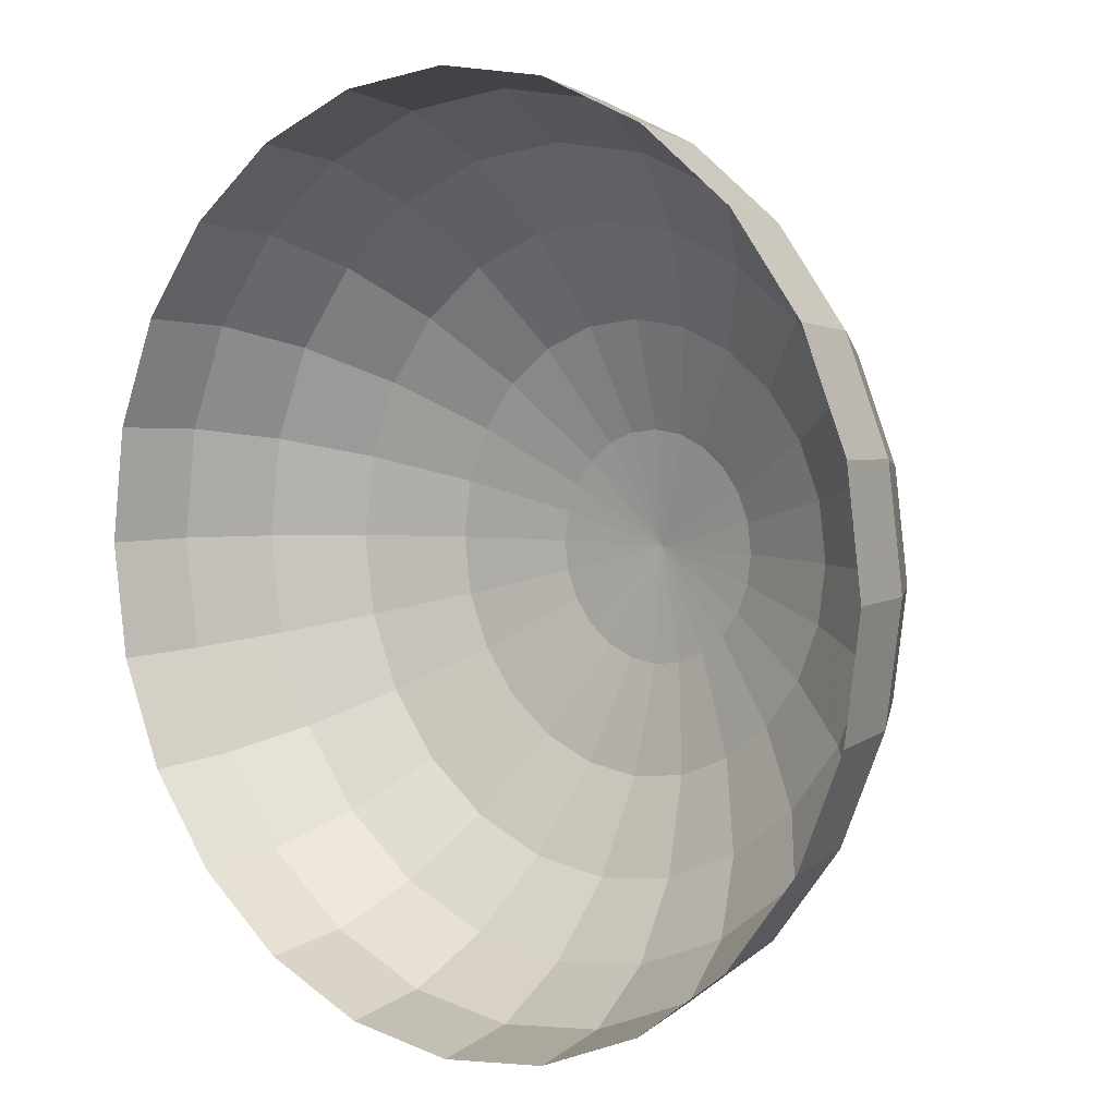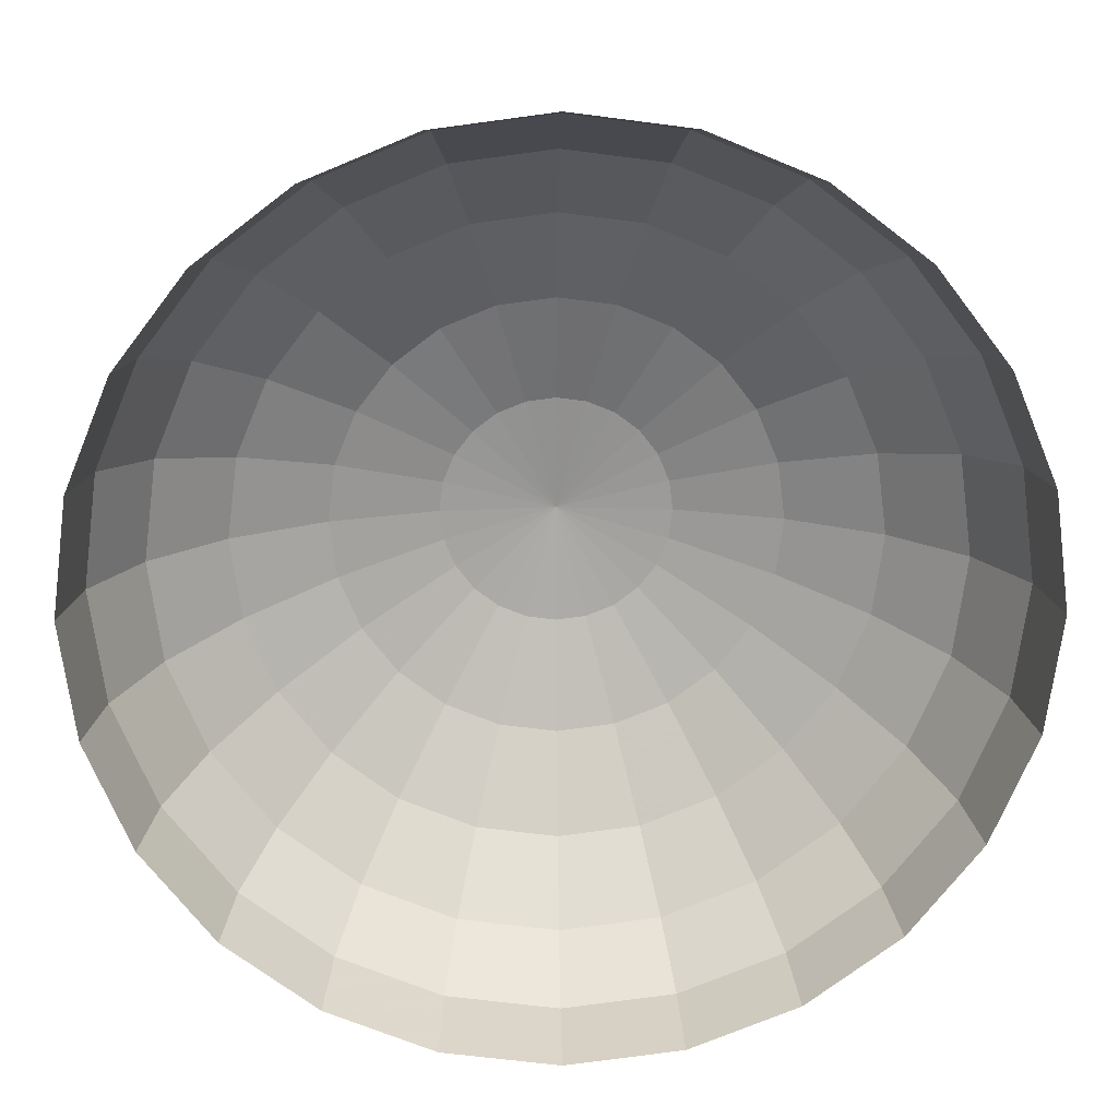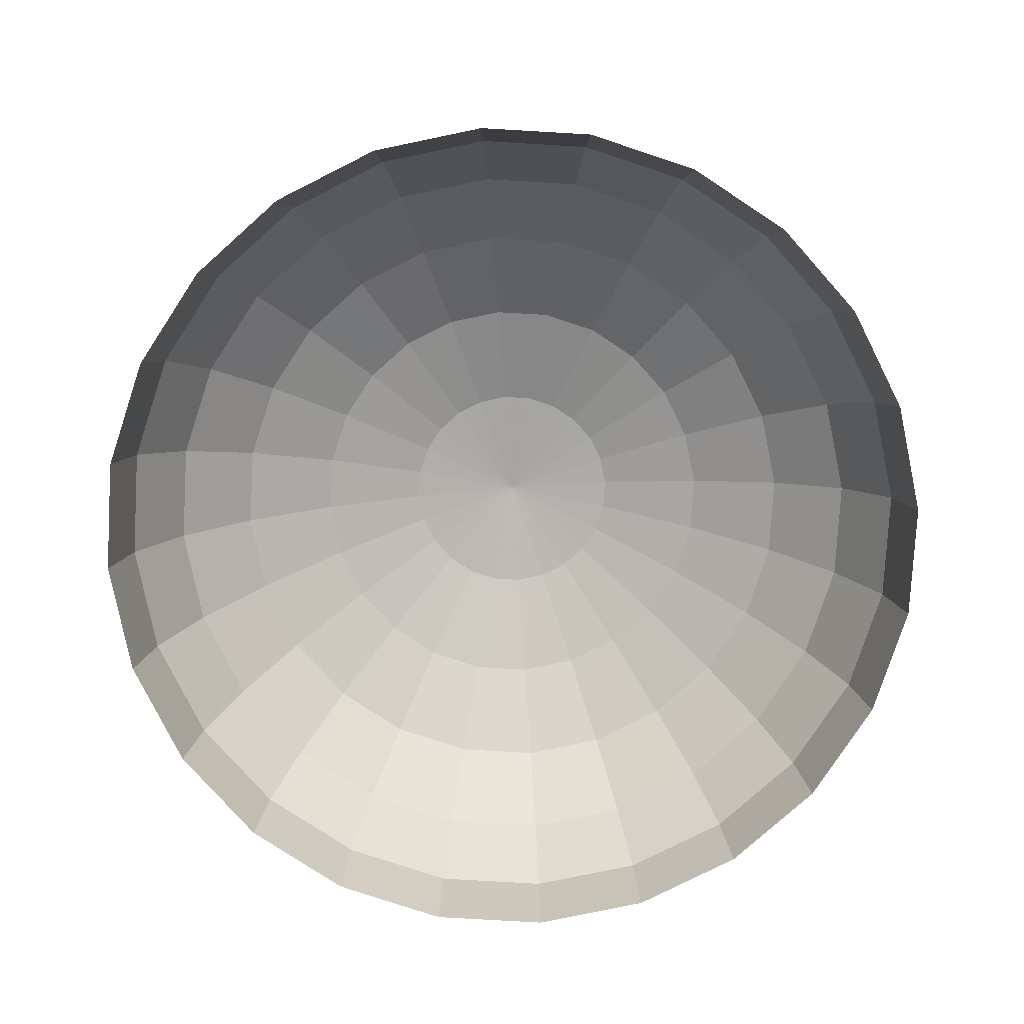
<metadata>
{"format":"obj","ext":"obj","renderer":"f3d","projection":"perspective","resolution":1024,"background":"white","views":[{"elev":5.4,"azim":-139.9,"up":"+Y"},{"elev":19.0,"azim":178.9,"up":"+Y"},{"elev":-79.0,"azim":154.2,"up":"+Z"}]}
</metadata>
<code>
g Sphere001
v 5.7e-06 4.191e-05 744.7
v -6.096e-06 269.9 719.3
v -69.84 260.7 719.3
v 5.7e-06 4.191e-05 744.7
v -69.84 260.7 719.3
v -134.9 233.7 719.3
v 5.7e-06 4.191e-05 744.7
v -134.9 233.7 719.3
v -190.8 190.8 719.3
v 5.7e-06 4.191e-05 744.7
v -190.8 190.8 719.3
v -233.7 134.9 719.3
v 5.7e-06 4.191e-05 744.7
v -233.7 134.9 719.3
v -260.7 69.84 719.3
v 5.7e-06 4.191e-05 744.7
v -260.7 69.84 719.3
v -269.9 8.265e-05 719.3
v 5.7e-06 4.191e-05 744.7
v -269.9 8.265e-05 719.3
v -260.7 -69.84 719.3
v 5.7e-06 4.191e-05 744.7
v -260.7 -69.84 719.3
v -233.7 -134.9 719.3
v 5.7e-06 4.191e-05 744.7
v -233.7 -134.9 719.3
v -190.8 -190.8 719.3
v 5.7e-06 4.191e-05 744.7
v -190.8 -190.8 719.3
v -134.9 -233.7 719.3
v 5.7e-06 4.191e-05 744.7
v -134.9 -233.7 719.3
v -69.84 -260.7 719.3
v 5.7e-06 4.191e-05 744.7
v -69.84 -260.7 719.3
v -0.0001198 -269.9 719.3
v 5.7e-06 4.191e-05 744.7
v -0.0001198 -269.9 719.3
v 69.84 -260.7 719.3
v 5.7e-06 4.191e-05 744.7
v 69.84 -260.7 719.3
v 134.9 -233.7 719.3
v 5.7e-06 4.191e-05 744.7
v 134.9 -233.7 719.3
v 190.8 -190.8 719.3
v 5.7e-06 4.191e-05 744.7
v 190.8 -190.8 719.3
v 233.7 -134.9 719.3
v 5.7e-06 4.191e-05 744.7
v 233.7 -134.9 719.3
v 260.7 -69.84 719.3
v 5.7e-06 4.191e-05 744.7
v 260.7 -69.84 719.3
v 269.9 -0.0001683 719.3
v 5.7e-06 4.191e-05 744.7
v 269.9 -0.0001683 719.3
v 260.7 69.84 719.3
v 5.7e-06 4.191e-05 744.7
v 260.7 69.84 719.3
v 233.7 134.9 719.3
v 5.7e-06 4.191e-05 744.7
v 233.7 134.9 719.3
v 190.8 190.8 719.3
v 5.7e-06 4.191e-05 744.7
v 190.8 190.8 719.3
v 134.9 233.7 719.3
v 5.7e-06 4.191e-05 744.7
v 134.9 233.7 719.3
v 69.84 260.7 719.3
v 5.7e-06 4.191e-05 744.7
v 69.84 260.7 719.3
v -6.096e-06 269.9 719.3
v -6.096e-06 269.9 719.3
v -1.709e-05 521.3 644.9
v -134.9 503.6 644.9
v -6.096e-06 269.9 719.3
v -134.9 503.6 644.9
v -69.84 260.7 719.3
v -69.84 260.7 719.3
v -134.9 503.6 644.9
v -260.7 451.5 644.9
v -69.84 260.7 719.3
v -260.7 451.5 644.9
v -134.9 233.7 719.3
v -134.9 233.7 719.3
v -260.7 451.5 644.9
v -368.6 368.6 644.9
v -190.8 190.8 719.3
v -190.8 190.8 719.3
v -368.6 368.6 644.9
v -451.5 260.7 644.9
v -190.8 190.8 719.3
v -451.5 260.7 644.9
v -233.7 134.9 719.3
v -233.7 134.9 719.3
v -451.5 260.7 644.9
v -503.6 134.9 644.9
v -260.7 69.84 719.3
v -260.7 69.84 719.3
v -503.6 134.9 644.9
v -521.3 0.0001206 644.9
v -269.9 8.265e-05 719.3
v -269.9 8.265e-05 719.3
v -521.3 0.0001206 644.9
v -503.6 -134.9 644.9
v -260.7 -69.84 719.3
v -260.7 -69.84 719.3
v -503.6 -134.9 644.9
v -451.5 -260.7 644.9
v -233.7 -134.9 719.3
v -233.7 -134.9 719.3
v -451.5 -260.7 644.9
v -368.6 -368.6 644.9
v -233.7 -134.9 719.3
v -368.6 -368.6 644.9
v -190.8 -190.8 719.3
v -190.8 -190.8 719.3
v -368.6 -368.6 644.9
v -260.7 -451.5 644.9
v -190.8 -190.8 719.3
v -260.7 -451.5 644.9
v -134.9 -233.7 719.3
v -134.9 -233.7 719.3
v -260.7 -451.5 644.9
v -134.9 -503.6 644.9
v -134.9 -233.7 719.3
v -134.9 -503.6 644.9
v -69.84 -260.7 719.3
v -69.84 -260.7 719.3
v -134.9 -503.6 644.9
v -0.0002367 -521.3 644.9
v -0.0001198 -269.9 719.3
v -0.0001198 -269.9 719.3
v -0.0002367 -521.3 644.9
v 134.9 -503.6 644.9
v 69.84 -260.7 719.3
v 69.84 -260.7 719.3
v 134.9 -503.6 644.9
v 260.7 -451.5 644.9
v 134.9 -233.7 719.3
v 134.9 -233.7 719.3
v 260.7 -451.5 644.9
v 368.6 -368.6 644.9
v 190.8 -190.8 719.3
v 190.8 -190.8 719.3
v 368.6 -368.6 644.9
v 451.5 -260.7 644.9
v 233.7 -134.9 719.3
v 233.7 -134.9 719.3
v 451.5 -260.7 644.9
v 503.6 -134.9 644.9
v 260.7 -69.84 719.3
v 260.7 -69.84 719.3
v 503.6 -134.9 644.9
v 521.3 -0.0003641 644.9
v 269.9 -0.0001683 719.3
v 269.9 -0.0001683 719.3
v 521.3 -0.0003641 644.9
v 503.6 134.9 644.9
v 260.7 69.84 719.3
v 260.7 69.84 719.3
v 503.6 134.9 644.9
v 451.5 260.7 644.9
v 233.7 134.9 719.3
v 233.7 134.9 719.3
v 451.5 260.7 644.9
v 368.6 368.6 644.9
v 190.8 190.8 719.3
v 190.8 190.8 719.3
v 368.6 368.6 644.9
v 260.7 451.5 644.9
v 134.9 233.7 719.3
v 134.9 233.7 719.3
v 260.7 451.5 644.9
v 134.9 503.6 644.9
v 69.84 260.7 719.3
v 69.84 260.7 719.3
v 134.9 503.6 644.9
v -1.709e-05 521.3 644.9
v -6.096e-06 269.9 719.3
v -1.709e-05 521.3 644.9
v -2.653e-05 737.3 526.6
v -190.8 712.1 526.6
v -134.9 503.6 644.9
v -134.9 503.6 644.9
v -190.8 712.1 526.6
v -368.6 638.5 526.6
v -260.7 451.5 644.9
v -260.7 451.5 644.9
v -368.6 638.5 526.6
v -521.3 521.3 526.6
v -368.6 368.6 644.9
v -368.6 368.6 644.9
v -521.3 521.3 526.6
v -638.5 368.6 526.6
v -368.6 368.6 644.9
v -638.5 368.6 526.6
v -451.5 260.7 644.9
v -451.5 260.7 644.9
v -638.5 368.6 526.6
v -712.1 190.8 526.6
v -503.6 134.9 644.9
v -503.6 134.9 644.9
v -712.1 190.8 526.6
v -737.3 0.0001532 526.6
v -521.3 0.0001206 644.9
v -521.3 0.0001206 644.9
v -737.3 0.0001532 526.6
v -712.1 -190.8 526.6
v -503.6 -134.9 644.9
v -503.6 -134.9 644.9
v -712.1 -190.8 526.6
v -638.5 -368.6 526.6
v -451.5 -260.7 644.9
v -451.5 -260.7 644.9
v -638.5 -368.6 526.6
v -521.3 -521.3 526.6
v -368.6 -368.6 644.9
v -368.6 -368.6 644.9
v -521.3 -521.3 526.6
v -368.6 -638.5 526.6
v -260.7 -451.5 644.9
v -260.7 -451.5 644.9
v -368.6 -638.5 526.6
v -190.8 -712.1 526.6
v -134.9 -503.6 644.9
v -134.9 -503.6 644.9
v -190.8 -712.1 526.6
v -0.0003371 -737.3 526.6
v -0.0002367 -521.3 644.9
v -0.0002367 -521.3 644.9
v -0.0003371 -737.3 526.6
v 190.8 -712.1 526.6
v -0.0002367 -521.3 644.9
v 190.8 -712.1 526.6
v 134.9 -503.6 644.9
v 134.9 -503.6 644.9
v 190.8 -712.1 526.6
v 368.6 -638.5 526.6
v 260.7 -451.5 644.9
v 260.7 -451.5 644.9
v 368.6 -638.5 526.6
v 521.3 -521.3 526.6
v 368.6 -368.6 644.9
v 368.6 -368.6 644.9
v 521.3 -521.3 526.6
v 638.5 -368.6 526.6
v 451.5 -260.7 644.9
v 451.5 -260.7 644.9
v 638.5 -368.6 526.6
v 712.1 -190.8 526.6
v 503.6 -134.9 644.9
v 503.6 -134.9 644.9
v 712.1 -190.8 526.6
v 737.3 -0.0005323 526.6
v 521.3 -0.0003641 644.9
v 521.3 -0.0003641 644.9
v 737.3 -0.0005323 526.6
v 712.1 190.8 526.6
v 503.6 134.9 644.9
v 503.6 134.9 644.9
v 712.1 190.8 526.6
v 638.5 368.6 526.6
v 451.5 260.7 644.9
v 451.5 260.7 644.9
v 638.5 368.6 526.6
v 521.3 521.3 526.6
v 368.6 368.6 644.9
v 368.6 368.6 644.9
v 521.3 521.3 526.6
v 368.6 638.5 526.6
v 260.7 451.5 644.9
v 260.7 451.5 644.9
v 368.6 638.5 526.6
v 190.8 712.1 526.6
v 134.9 503.6 644.9
v 134.9 503.6 644.9
v 190.8 712.1 526.6
v -2.653e-05 737.3 526.6
v -1.709e-05 521.3 644.9
v -2.653e-05 737.3 526.6
v -3.377e-05 903 372.3
v -233.7 872.2 372.3
v -190.8 712.1 526.6
v -190.8 712.1 526.6
v -233.7 872.2 372.3
v -451.5 782 372.3
v -368.6 638.5 526.6
v -368.6 638.5 526.6
v -451.5 782 372.3
v -638.5 638.5 372.3
v -521.3 521.3 526.6
v -521.3 521.3 526.6
v -638.5 638.5 372.3
v -782 451.5 372.3
v -638.5 368.6 526.6
v -638.5 368.6 526.6
v -782 451.5 372.3
v -872.2 233.7 372.3
v -712.1 190.8 526.6
v -712.1 190.8 526.6
v -872.2 233.7 372.3
v -903 0.0001782 372.3
v -737.3 0.0001532 526.6
v -737.3 0.0001532 526.6
v -903 0.0001782 372.3
v -872.2 -233.7 372.3
v -712.1 -190.8 526.6
v -712.1 -190.8 526.6
v -872.2 -233.7 372.3
v -782 -451.5 372.3
v -638.5 -368.6 526.6
v -638.5 -368.6 526.6
v -782 -451.5 372.3
v -638.5 -638.5 372.3
v -521.3 -521.3 526.6
v -521.3 -521.3 526.6
v -638.5 -638.5 372.3
v -451.5 -782 372.3
v -368.6 -638.5 526.6
v -368.6 -638.5 526.6
v -451.5 -782 372.3
v -233.7 -872.2 372.3
v -190.8 -712.1 526.6
v -190.8 -712.1 526.6
v -233.7 -872.2 372.3
v -0.0004141 -903 372.3
v -0.0003371 -737.3 526.6
v -0.0003371 -737.3 526.6
v -0.0004141 -903 372.3
v 233.7 -872.2 372.3
v 190.8 -712.1 526.6
v 190.8 -712.1 526.6
v 233.7 -872.2 372.3
v 451.5 -782 372.3
v 368.6 -638.5 526.6
v 368.6 -638.5 526.6
v 451.5 -782 372.3
v 638.5 -638.5 372.3
v 368.6 -638.5 526.6
v 638.5 -638.5 372.3
v 521.3 -521.3 526.6
v 521.3 -521.3 526.6
v 638.5 -638.5 372.3
v 782 -451.5 372.3
v 521.3 -521.3 526.6
v 782 -451.5 372.3
v 638.5 -368.6 526.6
v 638.5 -368.6 526.6
v 782 -451.5 372.3
v 872.2 -233.7 372.3
v 712.1 -190.8 526.6
v 712.1 -190.8 526.6
v 872.2 -233.7 372.3
v 903 -0.0006613 372.3
v 737.3 -0.0005323 526.6
v 737.3 -0.0005323 526.6
v 903 -0.0006613 372.3
v 872.2 233.7 372.3
v 712.1 190.8 526.6
v 712.1 190.8 526.6
v 872.2 233.7 372.3
v 782 451.5 372.3
v 638.5 368.6 526.6
v 638.5 368.6 526.6
v 782 451.5 372.3
v 638.5 638.5 372.3
v 521.3 521.3 526.6
v 521.3 521.3 526.6
v 638.5 638.5 372.3
v 451.5 782 372.3
v 368.6 638.5 526.6
v 368.6 638.5 526.6
v 451.5 782 372.3
v 233.7 872.2 372.3
v 190.8 712.1 526.6
v 190.8 712.1 526.6
v 233.7 872.2 372.3
v -3.377e-05 903 372.3
v -2.653e-05 737.3 526.6
v -3.377e-05 903 372.3
v -3.832e-05 1007 192.7
v -260.7 972.8 192.7
v -233.7 872.2 372.3
v -233.7 872.2 372.3
v -260.7 972.8 192.7
v -503.6 872.2 192.7
v -233.7 872.2 372.3
v -503.6 872.2 192.7
v -451.5 782 372.3
v -451.5 782 372.3
v -503.6 872.2 192.7
v -712.1 712.1 192.7
v -638.5 638.5 372.3
v -638.5 638.5 372.3
v -712.1 712.1 192.7
v -872.2 503.6 192.7
v -782 451.5 372.3
v -782 451.5 372.3
v -872.2 503.6 192.7
v -972.8 260.7 192.7
v -872.2 233.7 372.3
v -872.2 233.7 372.3
v -972.8 260.7 192.7
v -1007 0.000194 192.7
v -903 0.0001782 372.3
v -903 0.0001782 372.3
v -1007 0.000194 192.7
v -972.8 -260.7 192.7
v -903 0.0001782 372.3
v -972.8 -260.7 192.7
v -872.2 -233.7 372.3
v -872.2 -233.7 372.3
v -972.8 -260.7 192.7
v -872.2 -503.6 192.7
v -782 -451.5 372.3
v -782 -451.5 372.3
v -872.2 -503.6 192.7
v -712.1 -712.1 192.7
v -638.5 -638.5 372.3
v -638.5 -638.5 372.3
v -712.1 -712.1 192.7
v -503.6 -872.2 192.7
v -451.5 -782 372.3
v -451.5 -782 372.3
v -503.6 -872.2 192.7
v -260.7 -972.8 192.7
v -233.7 -872.2 372.3
v -233.7 -872.2 372.3
v -260.7 -972.8 192.7
v -0.0004625 -1007 192.7
v -0.0004141 -903 372.3
v -0.0004141 -903 372.3
v -0.0004625 -1007 192.7
v 260.7 -972.8 192.7
v 233.7 -872.2 372.3
v 233.7 -872.2 372.3
v 260.7 -972.8 192.7
v 503.6 -872.2 192.7
v 233.7 -872.2 372.3
v 503.6 -872.2 192.7
v 451.5 -782 372.3
v 451.5 -782 372.3
v 503.6 -872.2 192.7
v 712.1 -712.1 192.7
v 638.5 -638.5 372.3
v 638.5 -638.5 372.3
v 712.1 -712.1 192.7
v 872.2 -503.6 192.7
v 638.5 -638.5 372.3
v 872.2 -503.6 192.7
v 782 -451.5 372.3
v 782 -451.5 372.3
v 872.2 -503.6 192.7
v 972.8 -260.7 192.7
v 872.2 -233.7 372.3
v 872.2 -233.7 372.3
v 972.8 -260.7 192.7
v 1007 -0.0007425 192.7
v 872.2 -233.7 372.3
v 1007 -0.0007425 192.7
v 903 -0.0006613 372.3
v 903 -0.0006613 372.3
v 1007 -0.0007425 192.7
v 972.8 260.7 192.7
v 872.2 233.7 372.3
v 872.2 233.7 372.3
v 972.8 260.7 192.7
v 872.2 503.6 192.7
v 782 451.5 372.3
v 782 451.5 372.3
v 872.2 503.6 192.7
v 712.1 712.1 192.7
v 638.5 638.5 372.3
v 638.5 638.5 372.3
v 712.1 712.1 192.7
v 503.6 872.2 192.7
v 451.5 782 372.3
v 451.5 782 372.3
v 503.6 872.2 192.7
v 260.7 972.8 192.7
v 233.7 872.2 372.3
v 233.7 872.2 372.3
v 260.7 972.8 192.7
v -3.832e-05 1007 192.7
v -3.377e-05 903 372.3
v -3.832e-05 1007 192.7
v -3.988e-05 1043 0
v -269.9 1007 0
v -260.7 972.8 192.7
v -260.7 972.8 192.7
v -269.9 1007 0
v -521.3 903 0
v -260.7 972.8 192.7
v -521.3 903 0
v -503.6 872.2 192.7
v -503.6 872.2 192.7
v -521.3 903 0
v -737.3 737.3 0
v -503.6 872.2 192.7
v -737.3 737.3 0
v -712.1 712.1 192.7
v -712.1 712.1 192.7
v -737.3 737.3 0
v -903 521.3 0
v -872.2 503.6 192.7
v -872.2 503.6 192.7
v -903 521.3 0
v -1007 269.9 0
v -872.2 503.6 192.7
v -1007 269.9 0
v -972.8 260.7 192.7
v -972.8 260.7 192.7
v -1007 269.9 0
v -1043 0.0001993 0
v -972.8 260.7 192.7
v -1043 0.0001993 0
v -1007 0.000194 192.7
v -1007 0.000194 192.7
v -1043 0.0001993 0
v -1007 -269.9 0
v -1007 0.000194 192.7
v -1007 -269.9 0
v -972.8 -260.7 192.7
v -972.8 -260.7 192.7
v -1007 -269.9 0
v -903 -521.3 0
v -972.8 -260.7 192.7
v -903 -521.3 0
v -872.2 -503.6 192.7
v -872.2 -503.6 192.7
v -903 -521.3 0
v -737.3 -737.3 0
v -712.1 -712.1 192.7
v -712.1 -712.1 192.7
v -737.3 -737.3 0
v -521.3 -903 0
v -503.6 -872.2 192.7
v -503.6 -872.2 192.7
v -521.3 -903 0
v -269.9 -1007 0
v -260.7 -972.8 192.7
v -260.7 -972.8 192.7
v -269.9 -1007 0
v -0.000479 -1043 0
v -0.0004625 -1007 192.7
v -0.0004625 -1007 192.7
v -0.000479 -1043 0
v 269.9 -1007 0
v 260.7 -972.8 192.7
v 260.7 -972.8 192.7
v 269.9 -1007 0
v 521.3 -903 0
v 503.6 -872.2 192.7
v 503.6 -872.2 192.7
v 521.3 -903 0
v 737.3 -737.3 0
v 712.1 -712.1 192.7
v 712.1 -712.1 192.7
v 737.3 -737.3 0
v 903 -521.3 0
v 872.2 -503.6 192.7
v 872.2 -503.6 192.7
v 903 -521.3 0
v 1007 -269.9 0
v 972.8 -260.7 192.7
v 972.8 -260.7 192.7
v 1007 -269.9 0
v 1043 -0.0007701 0
v 1007 -0.0007425 192.7
v 1007 -0.0007425 192.7
v 1043 -0.0007701 0
v 1007 269.9 0
v 972.8 260.7 192.7
v 972.8 260.7 192.7
v 1007 269.9 0
v 903 521.3 0
v 872.2 503.6 192.7
v 872.2 503.6 192.7
v 903 521.3 0
v 737.3 737.3 0
v 712.1 712.1 192.7
v 712.1 712.1 192.7
v 737.3 737.3 0
v 521.3 903 0
v 503.6 872.2 192.7
v 503.6 872.2 192.7
v 521.3 903 0
v 269.9 1007 0
v 260.7 972.8 192.7
v 260.7 972.8 192.7
v 269.9 1007 0
v -3.988e-05 1043 0
v -3.832e-05 1007 192.7
g Sphere001_0
f 3 2 1
f 6 5 4
f 9 8 7
f 12 11 10
f 15 14 13
f 18 17 16
f 21 20 19
f 24 23 22
f 27 26 25
f 30 29 28
f 33 32 31
f 36 35 34
f 39 38 37
f 42 41 40
f 45 44 43
f 48 47 46
f 51 50 49
f 54 53 52
f 57 56 55
f 60 59 58
f 63 62 61
f 66 65 64
f 69 68 67
f 72 71 70
f 75 74 73
f 78 77 76
f 81 80 79
f 84 83 82
f 87 86 85
f 88 87 85
f 91 90 89
f 94 93 92
f 97 96 95
f 98 97 95
f 101 100 99
f 102 101 99
f 105 104 103
f 106 105 103
f 109 108 107
f 110 109 107
f 113 112 111
f 116 115 114
f 119 118 117
f 122 121 120
f 125 124 123
f 128 127 126
f 131 130 129
f 132 131 129
f 135 134 133
f 136 135 133
f 139 138 137
f 140 139 137
f 143 142 141
f 144 143 141
f 147 146 145
f 148 147 145
f 151 150 149
f 152 151 149
f 155 154 153
f 156 155 153
f 159 158 157
f 160 159 157
f 163 162 161
f 164 163 161
f 167 166 165
f 168 167 165
f 171 170 169
f 172 171 169
f 175 174 173
f 176 175 173
f 179 178 177
f 180 179 177
f 183 182 181
f 184 183 181
f 187 186 185
f 188 187 185
f 191 190 189
f 192 191 189
f 195 194 193
f 198 197 196
f 201 200 199
f 202 201 199
f 205 204 203
f 206 205 203
f 209 208 207
f 210 209 207
f 213 212 211
f 214 213 211
f 217 216 215
f 218 217 215
f 221 220 219
f 222 221 219
f 225 224 223
f 226 225 223
f 229 228 227
f 230 229 227
f 233 232 231
f 236 235 234
f 239 238 237
f 240 239 237
f 243 242 241
f 244 243 241
f 247 246 245
f 248 247 245
f 251 250 249
f 252 251 249
f 255 254 253
f 256 255 253
f 259 258 257
f 260 259 257
f 263 262 261
f 264 263 261
f 267 266 265
f 268 267 265
f 271 270 269
f 272 271 269
f 275 274 273
f 276 275 273
f 279 278 277
f 280 279 277
f 283 282 281
f 284 283 281
f 287 286 285
f 288 287 285
f 291 290 289
f 292 291 289
f 295 294 293
f 296 295 293
f 299 298 297
f 300 299 297
f 303 302 301
f 304 303 301
f 307 306 305
f 308 307 305
f 311 310 309
f 312 311 309
f 315 314 313
f 316 315 313
f 319 318 317
f 320 319 317
f 323 322 321
f 324 323 321
f 327 326 325
f 328 327 325
f 331 330 329
f 332 331 329
f 335 334 333
f 336 335 333
f 339 338 337
f 342 341 340
f 345 344 343
f 348 347 346
f 351 350 349
f 352 351 349
f 355 354 353
f 356 355 353
f 359 358 357
f 360 359 357
f 363 362 361
f 364 363 361
f 367 366 365
f 368 367 365
f 371 370 369
f 372 371 369
f 375 374 373
f 376 375 373
f 379 378 377
f 380 379 377
f 383 382 381
f 384 383 381
f 387 386 385
f 390 389 388
f 393 392 391
f 394 393 391
f 397 396 395
f 398 397 395
f 401 400 399
f 402 401 399
f 405 404 403
f 406 405 403
f 409 408 407
f 412 411 410
f 415 414 413
f 416 415 413
f 419 418 417
f 420 419 417
f 423 422 421
f 424 423 421
f 427 426 425
f 428 427 425
f 431 430 429
f 432 431 429
f 435 434 433
f 436 435 433
f 439 438 437
f 442 441 440
f 445 444 443
f 446 445 443
f 449 448 447
f 452 451 450
f 455 454 453
f 456 455 453
f 459 458 457
f 462 461 460
f 465 464 463
f 466 465 463
f 469 468 467
f 470 469 467
f 473 472 471
f 474 473 471
f 477 476 475
f 478 477 475
f 481 480 479
f 482 481 479
f 485 484 483
f 486 485 483
f 489 488 487
f 490 489 487
f 493 492 491
f 496 495 494
f 499 498 497
f 502 501 500
f 505 504 503
f 506 505 503
f 509 508 507
f 512 511 510
f 515 514 513
f 518 517 516
f 521 520 519
f 524 523 522
f 527 526 525
f 530 529 528
f 533 532 531
f 534 533 531
f 537 536 535
f 538 537 535
f 541 540 539
f 542 541 539
f 545 544 543
f 546 545 543
f 549 548 547
f 550 549 547
f 553 552 551
f 554 553 551
f 557 556 555
f 558 557 555
f 561 560 559
f 562 561 559
f 565 564 563
f 566 565 563
f 569 568 567
f 570 569 567
f 573 572 571
f 574 573 571
f 577 576 575
f 578 577 575
f 581 580 579
f 582 581 579
f 585 584 583
f 586 585 583
f 589 588 587
f 590 589 587
f 593 592 591
f 594 593 591

</code>
